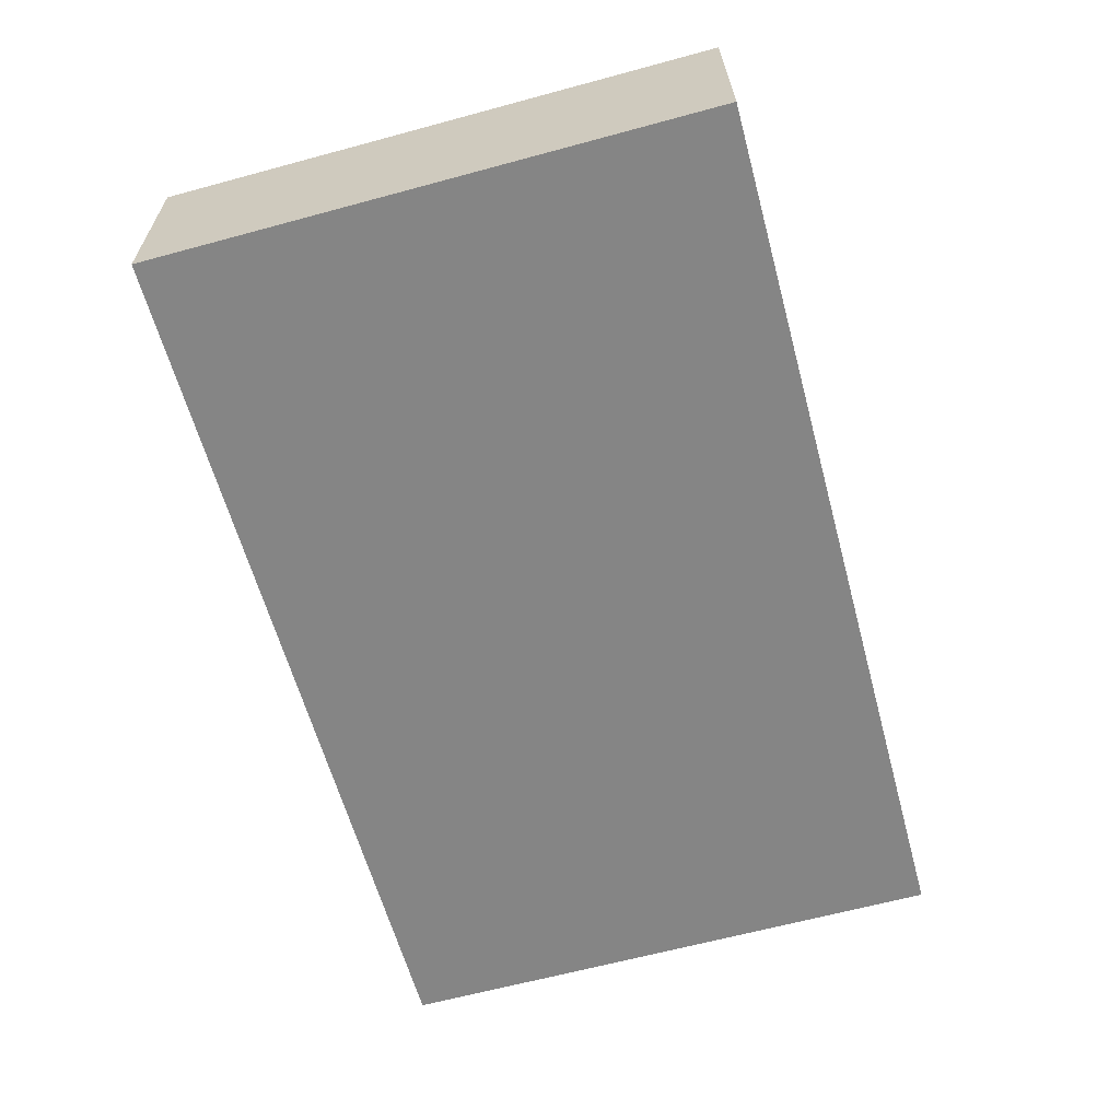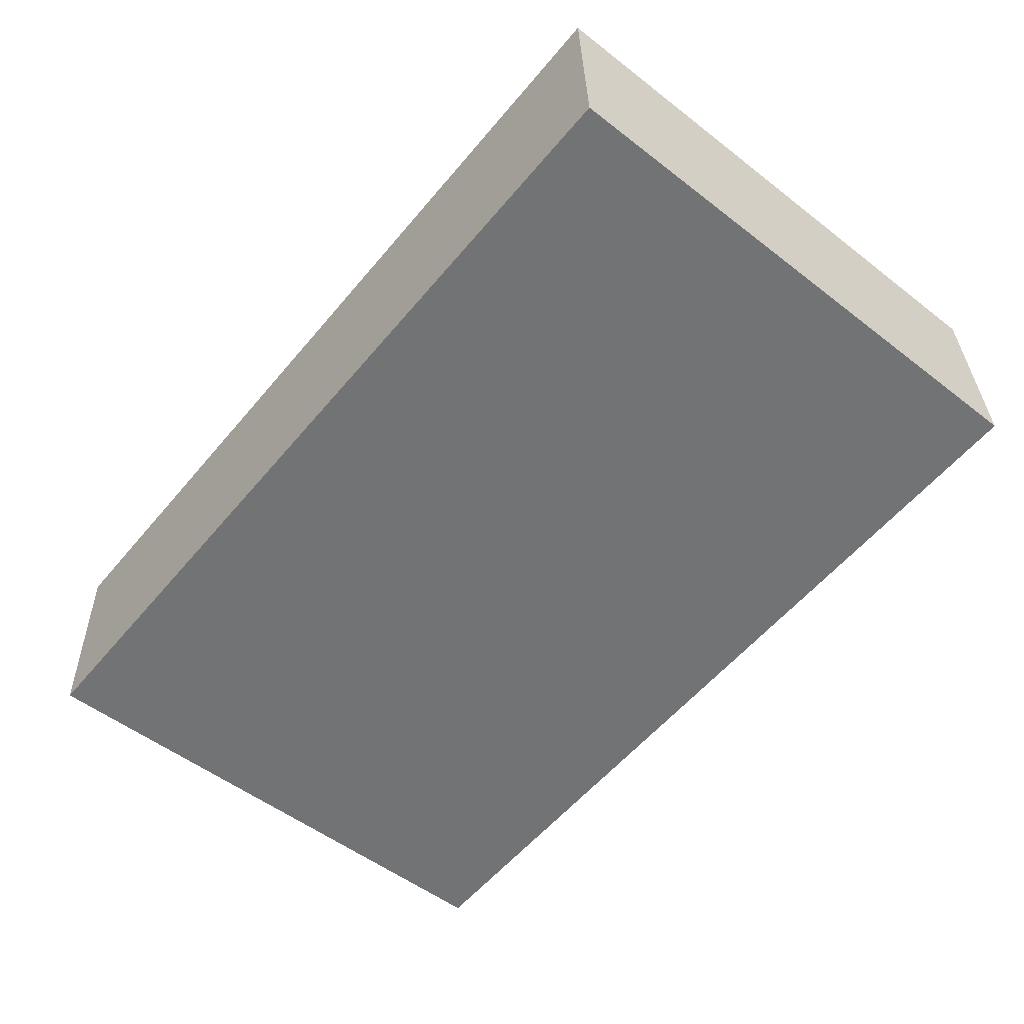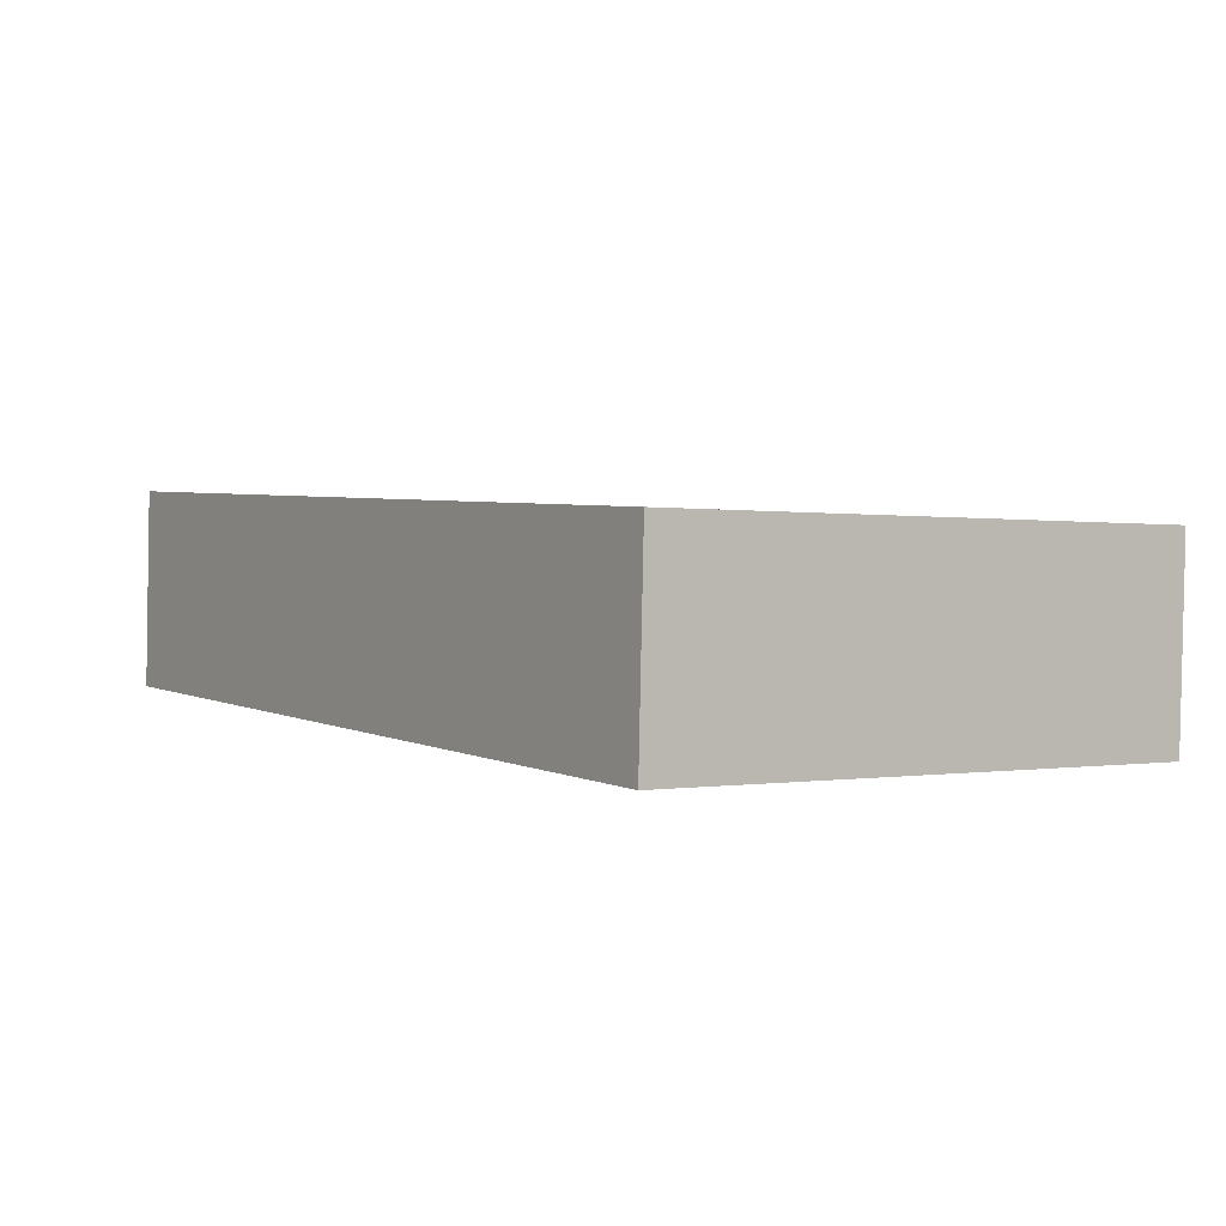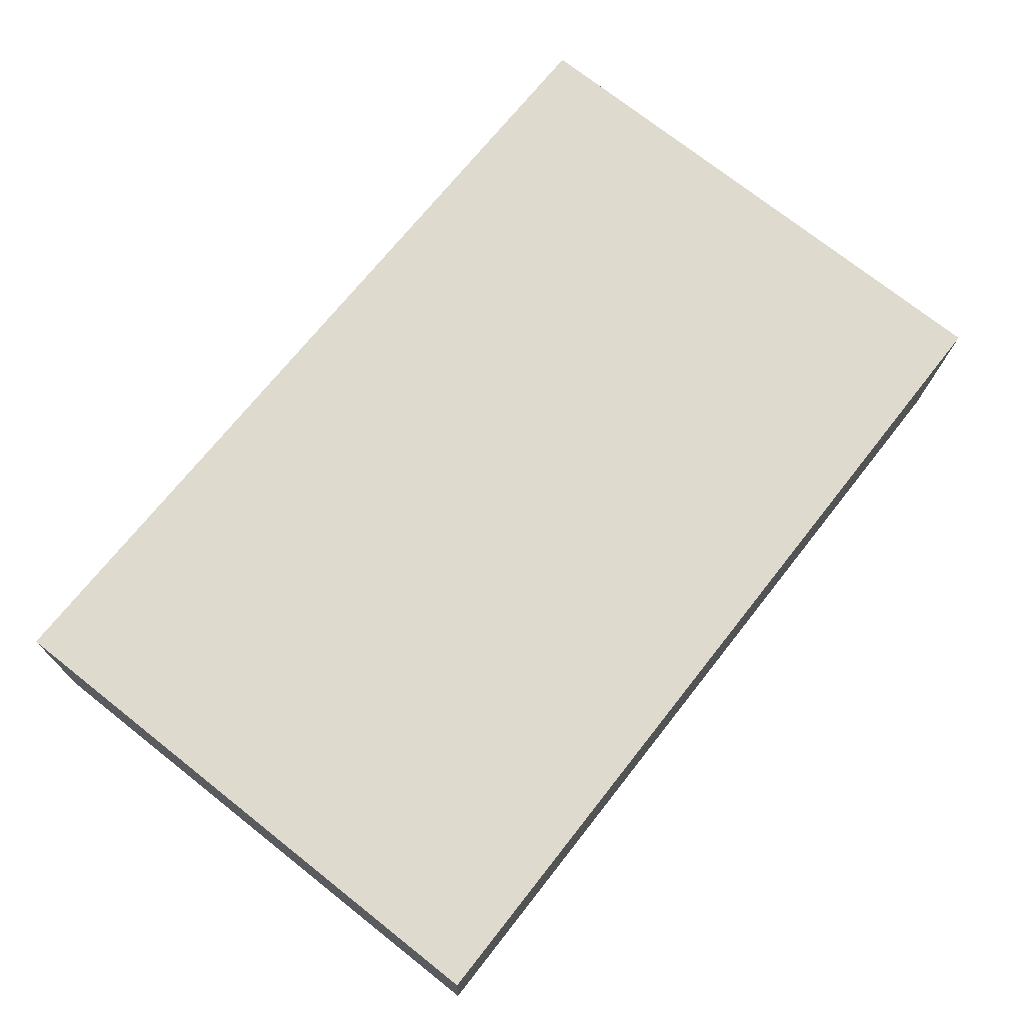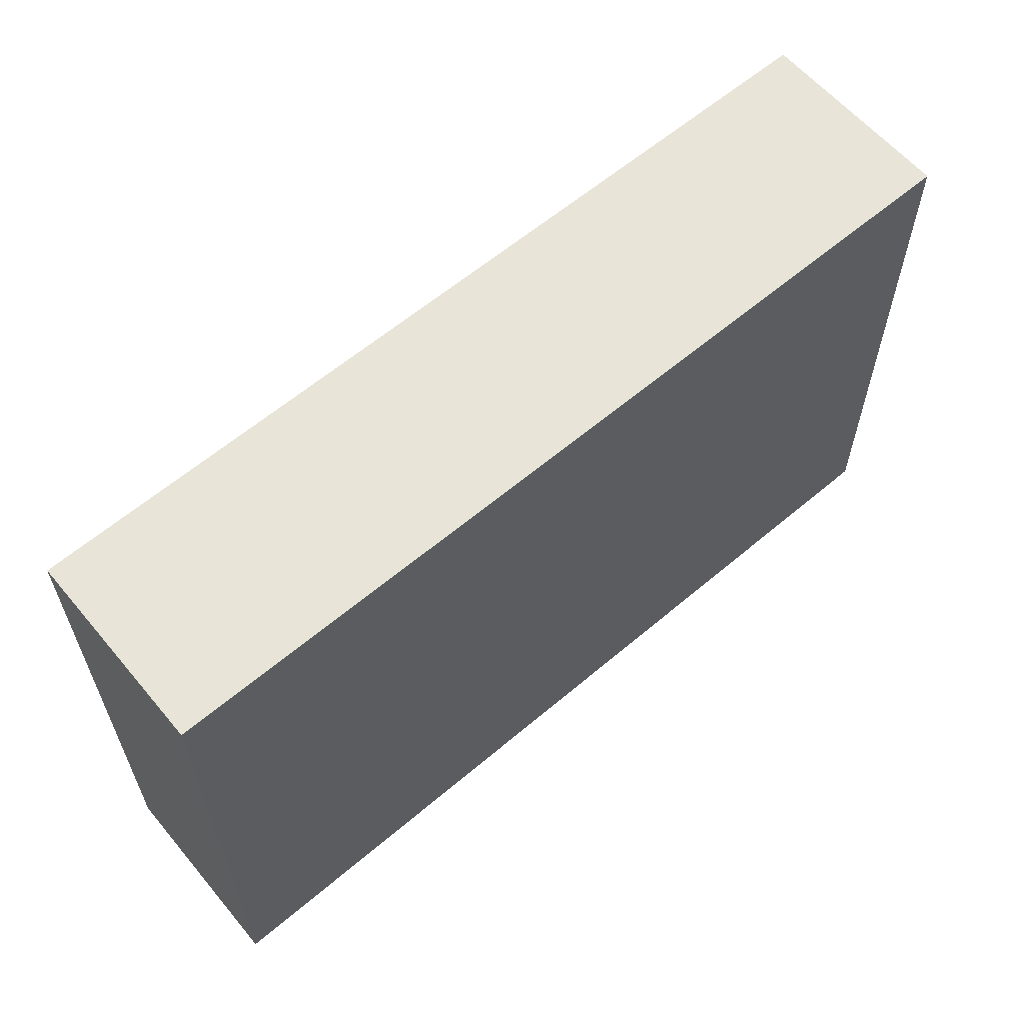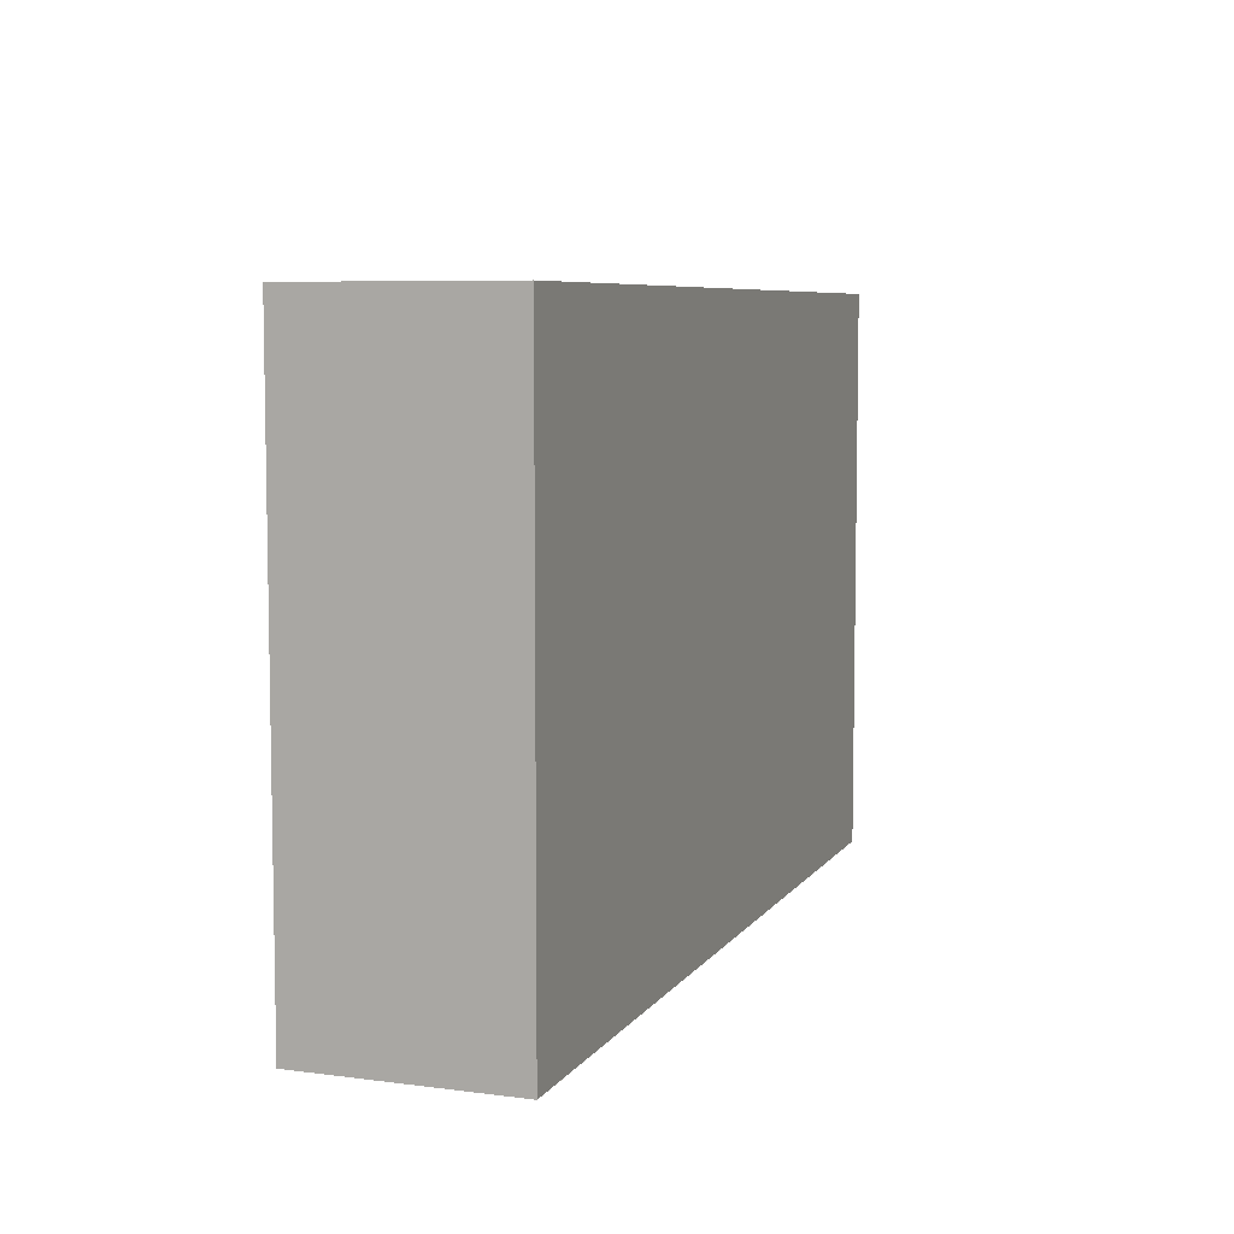
<metadata>
{"format":"obj","ext":"obj","renderer":"f3d","projection":"perspective","resolution":1024,"background":"white","views":[{"elev":-64.7,"azim":105.2,"up":"+Z"},{"elev":-53.1,"azim":-129.6,"up":"+Z"},{"elev":-0.1,"azim":55.8,"up":"+Z"},{"elev":74.3,"azim":-51.8,"up":"+Z"},{"elev":60.4,"azim":142.3,"up":"+Y"},{"elev":6.9,"azim":-67.2,"up":"+Y"}]}
</metadata>
<code>
v  0 3.819 2.338e-16
v  6.153 3.819 1.021
v  6.103 3.819 -0.347
v  0.052 3.819 1.38
v  6.153 -6.252e-17 1.021
v  6.103 2.125e-17 -0.347
v  0 0 0
v  0.052 -8.45e-17 1.38
g defaultobject
f 1 2 3
f 2 1 4
f 5 3 2
f 3 5 6
f 6 1 3
f 1 6 7
f 7 4 1
f 4 7 8
f 8 2 4
f 2 8 5
f 5 7 6
f 7 5 8

</code>
